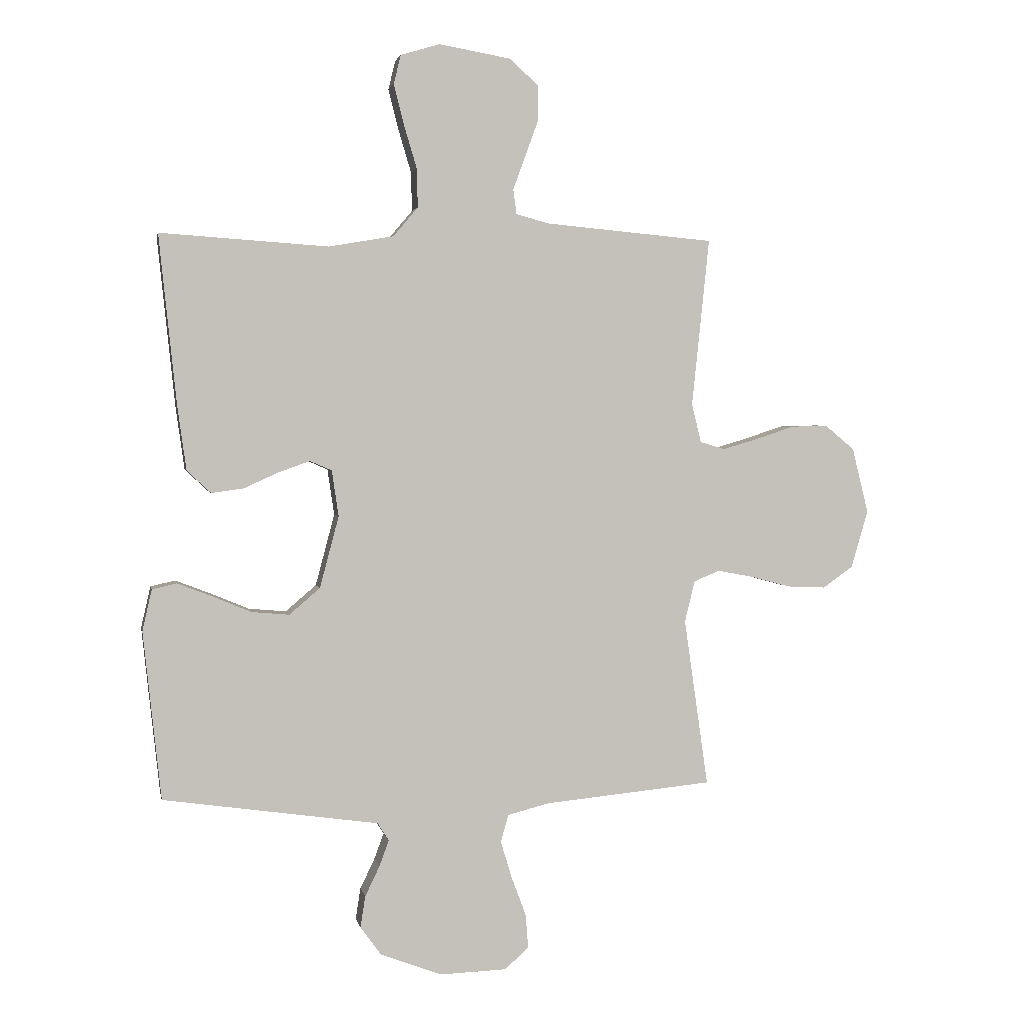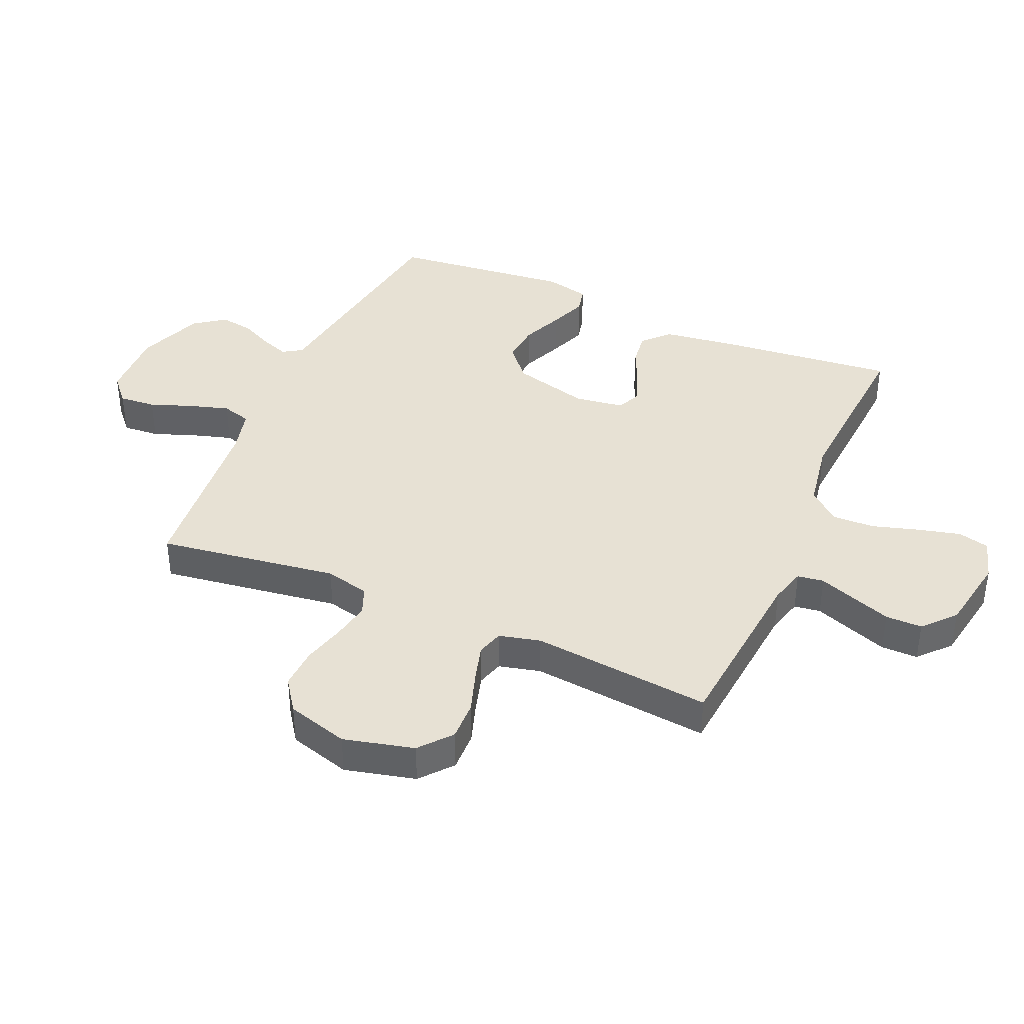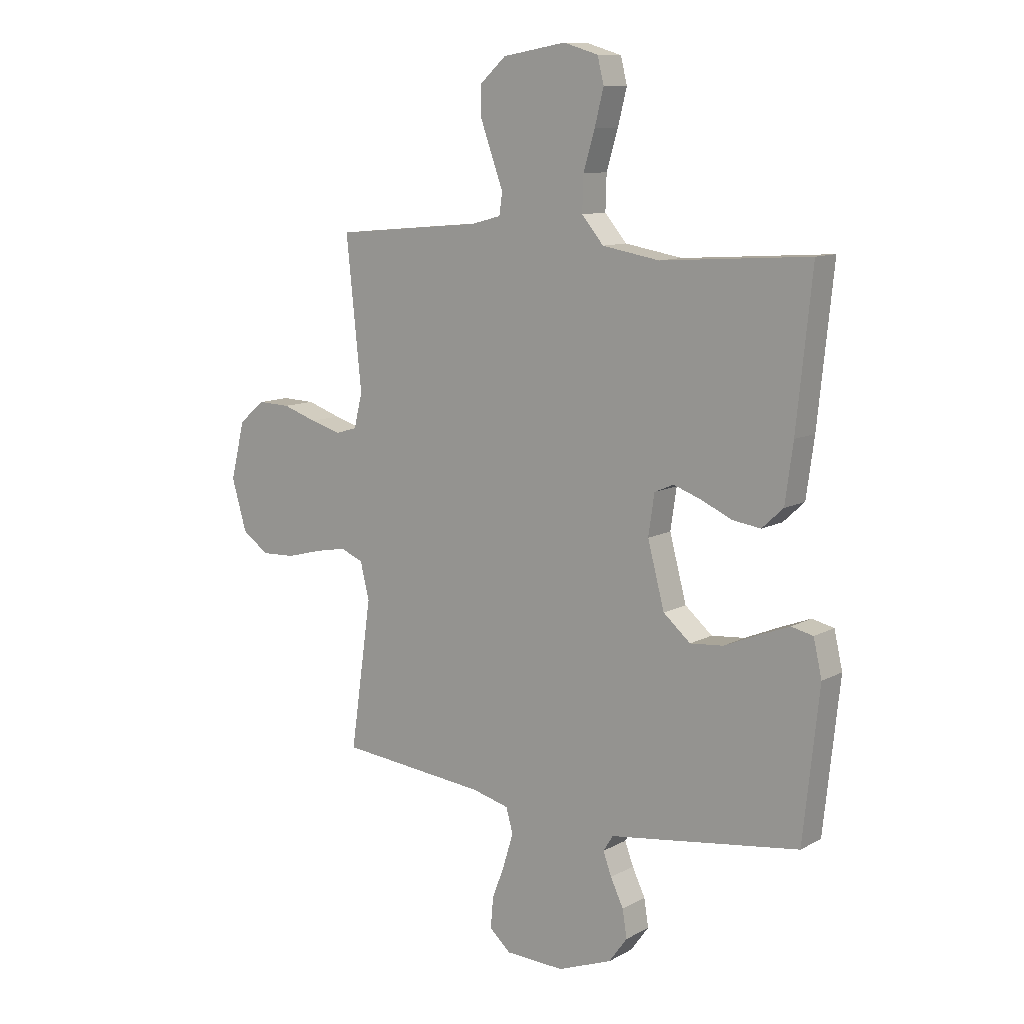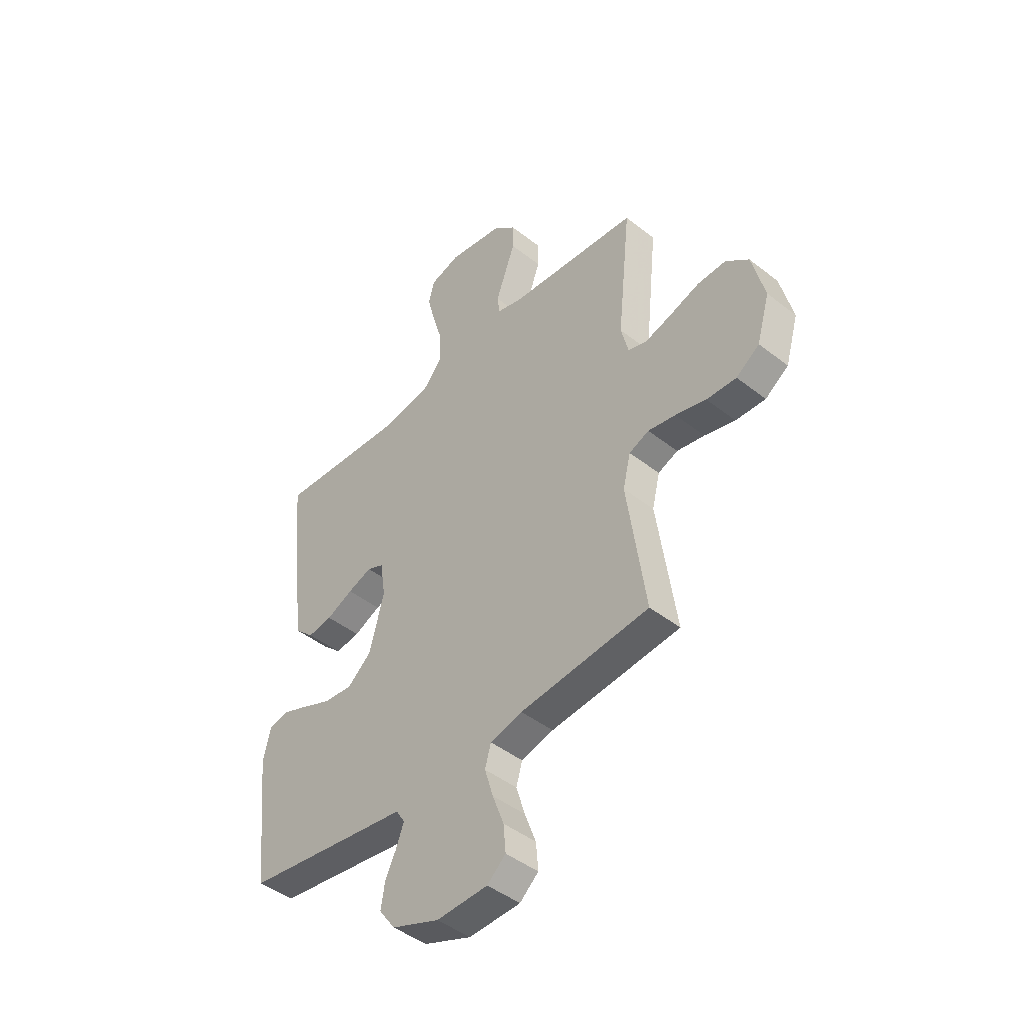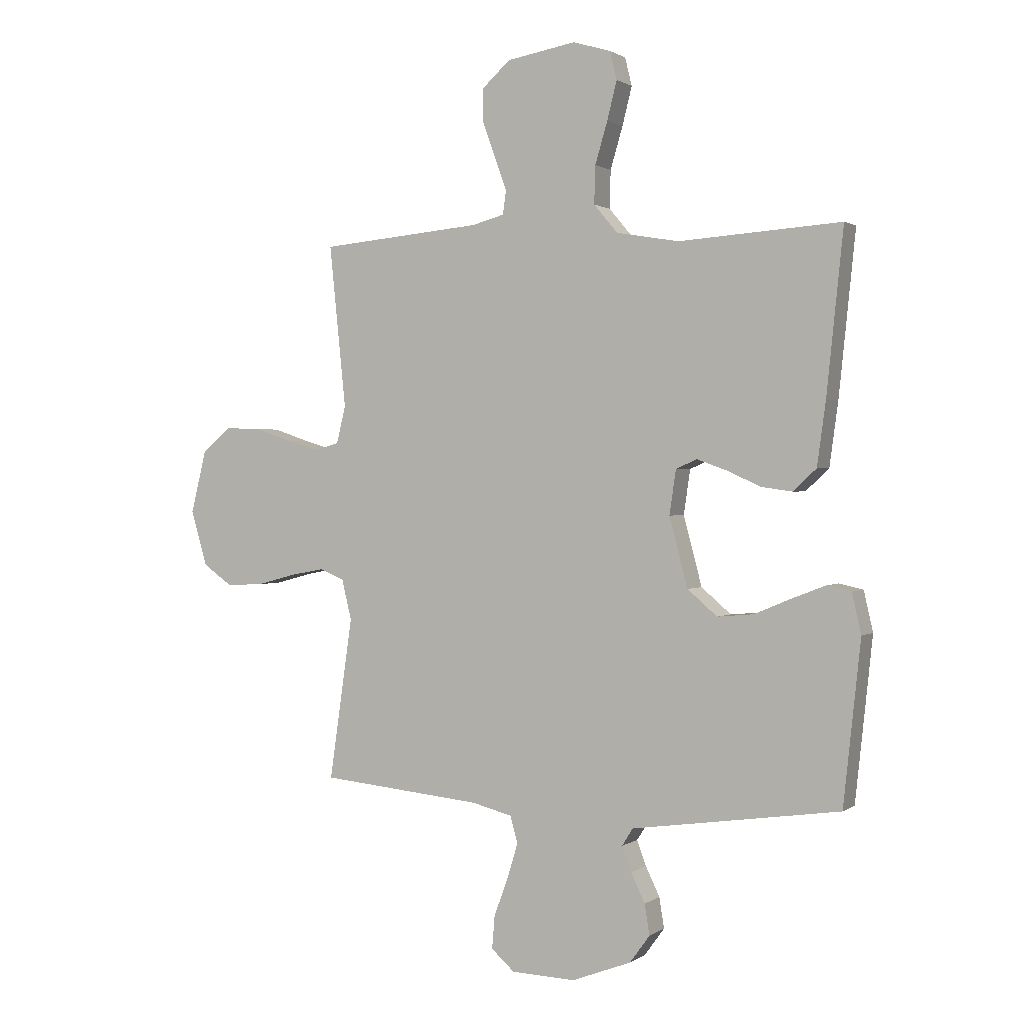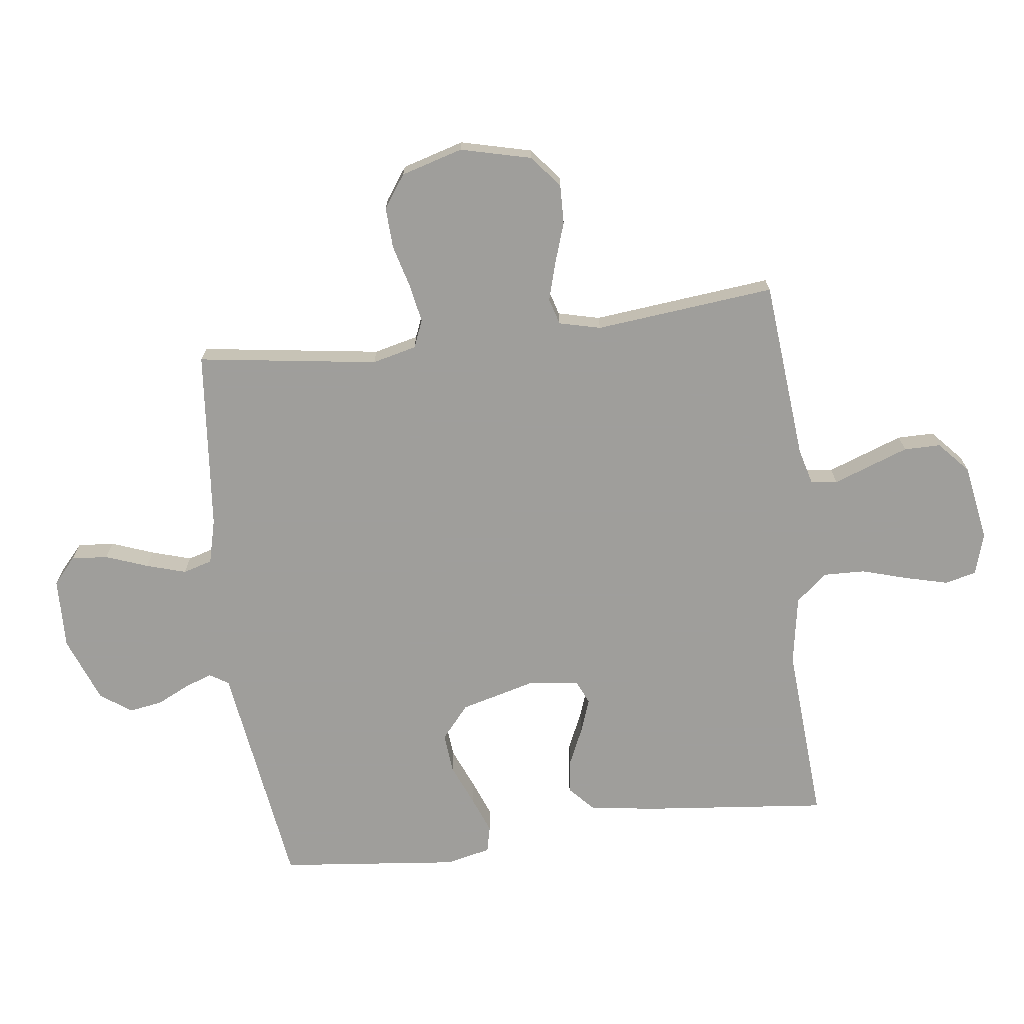
<metadata>
{"format":"obj","ext":"obj","renderer":"f3d","projection":"perspective","resolution":1024,"background":"white","views":[{"elev":2.5,"azim":169.0,"up":"+Z"},{"elev":39.4,"azim":-66.4,"up":"+Y"},{"elev":10.7,"azim":37.1,"up":"+Z"},{"elev":-44.9,"azim":-132.3,"up":"+Z"},{"elev":1.0,"azim":25.4,"up":"+Z"},{"elev":-70.8,"azim":-82.8,"up":"+Y"}]}
</metadata>
<code>
v 0.5 0.07 -0.5
v 0.2 0.07 -0.543
v 0.115 0.07 -0.555
v 0.095 0.07 -0.587
v 0.112 0.07 -0.633
v 0.138 0.07 -0.687
v 0.147 0.07 -0.743
v 0.11 0.07 -0.794
v 0 0.07 -0.836
v -0.119 0.07 -0.832
v -0.162 0.07 -0.794
v -0.157 0.07 -0.733
v -0.131 0.07 -0.663
v -0.111 0.07 -0.597
v -0.125 0.07 -0.548
v -0.2 0.07 -0.529
v -0.5 0.07 -0.5
v -0.457 0.07 -0.2
v -0.475 0.07 -0.126
v -0.521 0.07 -0.107
v -0.585 0.07 -0.119
v -0.656 0.07 -0.138
v -0.725 0.07 -0.141
v -0.779 0.07 -0.103
v -0.809 0.07 0
v -0.78 0.07 0.117
v -0.727 0.07 0.161
v -0.661 0.07 0.159
v -0.592 0.07 0.136
v -0.53 0.07 0.118
v -0.486 0.07 0.131
v -0.469 0.07 0.2
v -0.5 0.07 0.5
v -0.2 0.07 0.527
v -0.14 0.07 0.543
v -0.134 0.07 0.587
v -0.156 0.07 0.647
v -0.18 0.07 0.713
v -0.18 0.07 0.774
v -0.128 0.07 0.821
v 0 0.07 0.843
v 0.07 0.07 0.822
v 0.083 0.07 0.77
v 0.065 0.07 0.699
v 0.042 0.07 0.622
v 0.04 0.07 0.552
v 0.084 0.07 0.5
v 0.2 0.07 0.48
v 0.5 0.07 0.5
v 0.469 0.07 0.2
v 0.453 0.07 0.083
v 0.41 0.07 0.043
v 0.353 0.07 0.051
v 0.291 0.07 0.079
v 0.235 0.07 0.099
v 0.196 0.07 0.082
v 0.184 0.07 0
v 0.218 0.07 -0.128
v 0.273 0.07 -0.175
v 0.34 0.07 -0.169
v 0.409 0.07 -0.14
v 0.471 0.07 -0.116
v 0.515 0.07 -0.126
v 0.532 0.07 -0.2
v 0.5 0 -0.5
v 0.2 0 -0.543
v 0.115 0 -0.555
v 0.095 0 -0.587
v 0.112 0 -0.633
v 0.138 0 -0.687
v 0.147 0 -0.743
v 0.11 0 -0.794
v 0 0 -0.836
v -0.119 0 -0.832
v -0.162 0 -0.794
v -0.157 0 -0.733
v -0.131 0 -0.663
v -0.111 0 -0.597
v -0.125 0 -0.548
v -0.2 0 -0.529
v -0.5 0 -0.5
v -0.457 0 -0.2
v -0.475 0 -0.126
v -0.521 0 -0.107
v -0.585 0 -0.119
v -0.656 0 -0.138
v -0.725 0 -0.141
v -0.779 0 -0.103
v -0.809 0 0
v -0.78 0 0.117
v -0.727 0 0.161
v -0.661 0 0.159
v -0.592 0 0.136
v -0.53 0 0.118
v -0.486 0 0.131
v -0.469 0 0.2
v -0.5 0 0.5
v -0.2 0 0.527
v -0.14 0 0.543
v -0.134 0 0.587
v -0.156 0 0.647
v -0.18 0 0.713
v -0.18 0 0.774
v -0.128 0 0.821
v 0 0 0.843
v 0.07 0 0.822
v 0.083 0 0.77
v 0.065 0 0.699
v 0.042 0 0.622
v 0.04 0 0.552
v 0.084 0 0.5
v 0.2 0 0.48
v 0.5 0 0.5
v 0.469 0 0.2
v 0.453 0 0.083
v 0.41 0 0.043
v 0.353 0 0.051
v 0.291 0 0.079
v 0.235 0 0.099
v 0.196 0 0.082
v 0.184 0 0
v 0.218 0 -0.128
v 0.273 0 -0.175
v 0.34 0 -0.169
v 0.409 0 -0.14
v 0.471 0 -0.116
v 0.515 0 -0.126
v 0.532 0 -0.2
f 60 61 62 63
f 60 63 64 1
f 51 52 53 54
f 51 54 55
f 48 49 50 51
f 47 48 51 55
f 46 47 55 56
f 42 43 44 45
f 40 41 42 45
f 40 45 46
f 36 37 38 39
f 36 39 40 46
f 32 33 34
f 31 32 34 35
f 26 27 28 29
f 26 29 30
f 25 26 30
f 24 25 30 31
f 21 22 23 24
f 20 21 24 31
f 16 17 18
f 15 16 18 19
f 10 11 12 13
f 10 13 14
f 9 10 14
f 8 9 14 15
f 5 6 7 8
f 4 5 8 15
f 60 1 2 3
f 59 60 3 4
f 36 46 56 57
f 35 36 57 58
f 19 20 31 35
f 19 35 58
f 19 58 59
f 4 15 19 59
f 127 126 125 124
f 65 128 127 124
f 118 117 116 115
f 119 118 115
f 115 114 113 112
f 119 115 112 111
f 120 119 111 110
f 109 108 107 106
f 109 106 105 104
f 110 109 104
f 103 102 101 100
f 110 104 103 100
f 98 97 96
f 99 98 96 95
f 93 92 91 90
f 94 93 90
f 94 90 89
f 95 94 89 88
f 88 87 86 85
f 95 88 85 84
f 82 81 80
f 83 82 80 79
f 77 76 75 74
f 78 77 74
f 78 74 73
f 79 78 73 72
f 72 71 70 69
f 79 72 69 68
f 67 66 65 124
f 68 67 124 123
f 121 120 110 100
f 122 121 100 99
f 99 95 84 83
f 122 99 83
f 123 122 83
f 123 83 79 68
f 1 65 66 2
f 2 66 67 3
f 3 67 68 4
f 4 68 69 5
f 5 69 70 6
f 6 70 71 7
f 7 71 72 8
f 8 72 73 9
f 9 73 74 10
f 10 74 75 11
f 11 75 76 12
f 12 76 77 13
f 13 77 78 14
f 14 78 79 15
f 15 79 80 16
f 16 80 81 17
f 17 81 82 18
f 18 82 83 19
f 19 83 84 20
f 20 84 85 21
f 21 85 86 22
f 22 86 87 23
f 23 87 88 24
f 24 88 89 25
f 25 89 90 26
f 26 90 91 27
f 27 91 92 28
f 28 92 93 29
f 29 93 94 30
f 30 94 95 31
f 31 95 96 32
f 32 96 97 33
f 33 97 98 34
f 34 98 99 35
f 35 99 100 36
f 36 100 101 37
f 37 101 102 38
f 38 102 103 39
f 39 103 104 40
f 40 104 105 41
f 41 105 106 42
f 42 106 107 43
f 43 107 108 44
f 44 108 109 45
f 45 109 110 46
f 46 110 111 47
f 47 111 112 48
f 48 112 113 49
f 49 113 114 50
f 50 114 115 51
f 51 115 116 52
f 52 116 117 53
f 53 117 118 54
f 54 118 119 55
f 55 119 120 56
f 56 120 121 57
f 57 121 122 58
f 58 122 123 59
f 59 123 124 60
f 60 124 125 61
f 61 125 126 62
f 62 126 127 63
f 63 127 128 64
f 64 128 65 1

</code>
